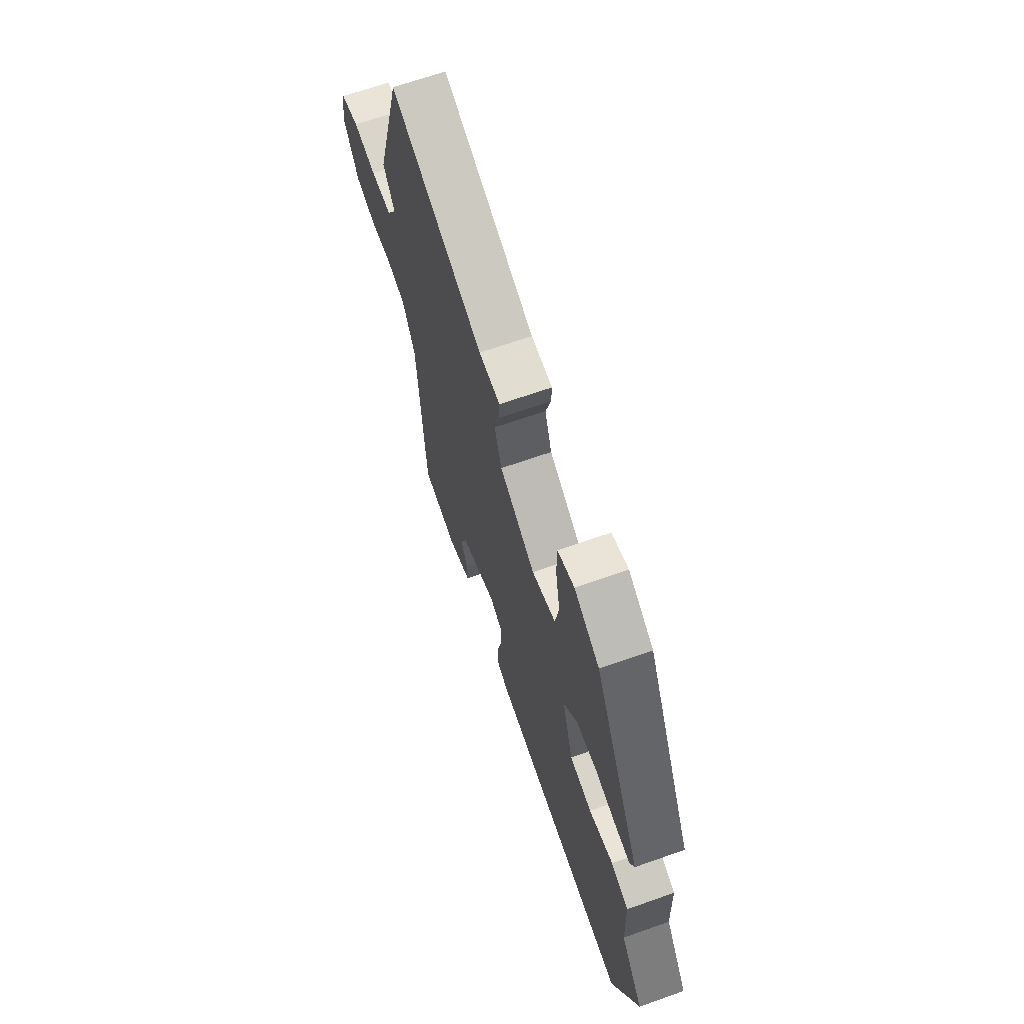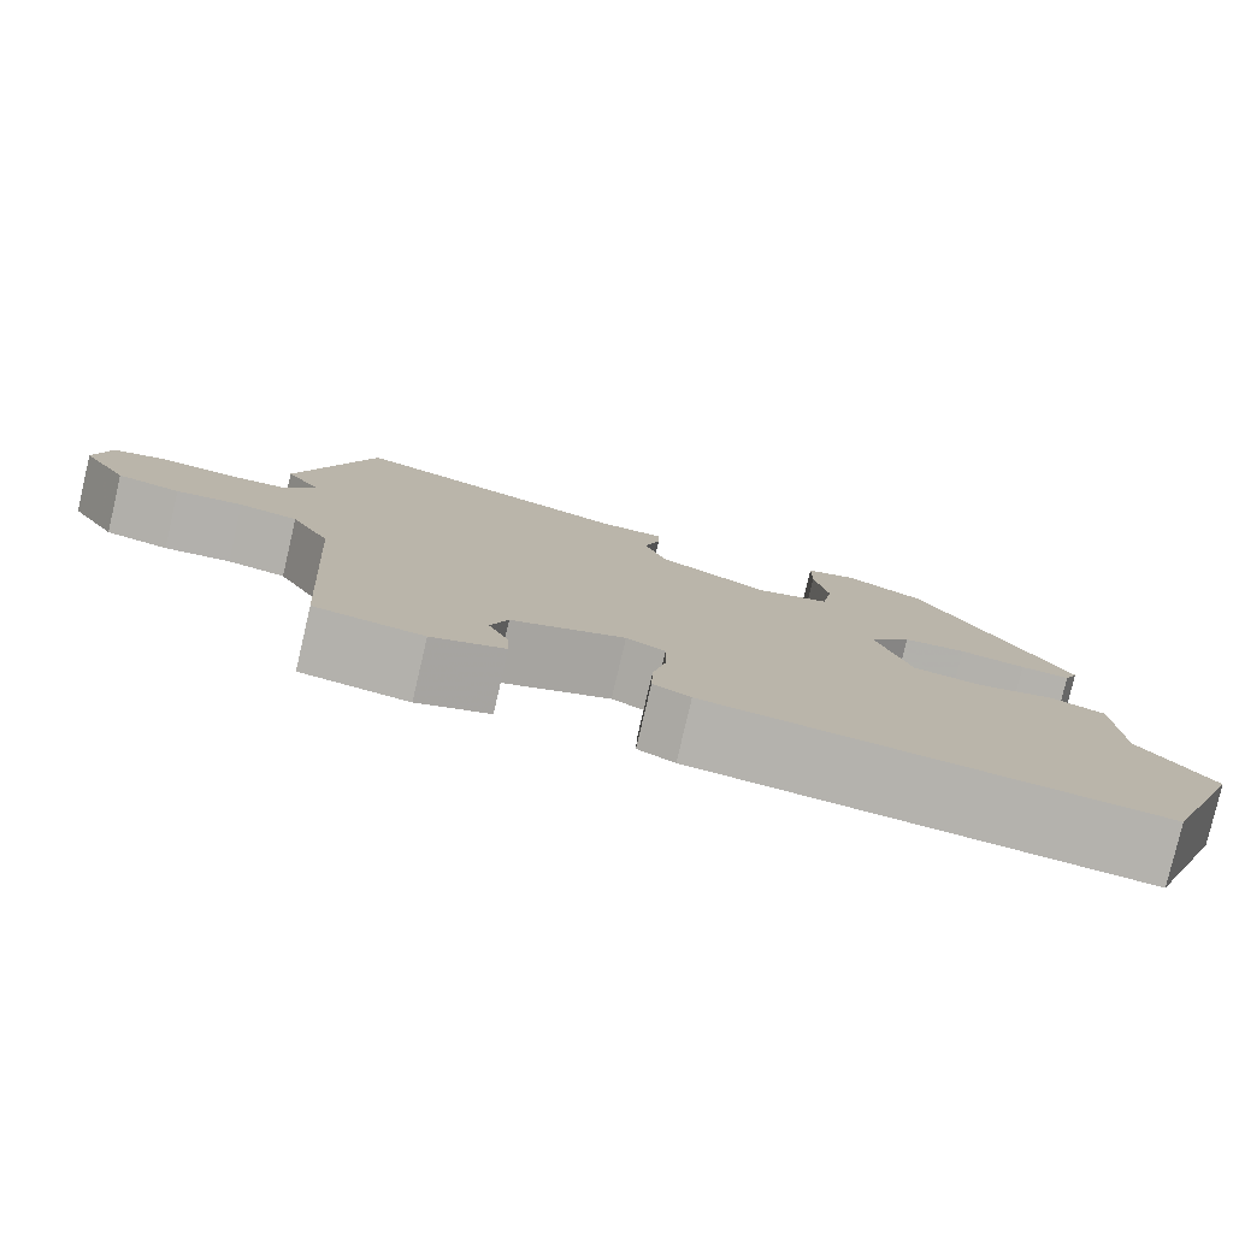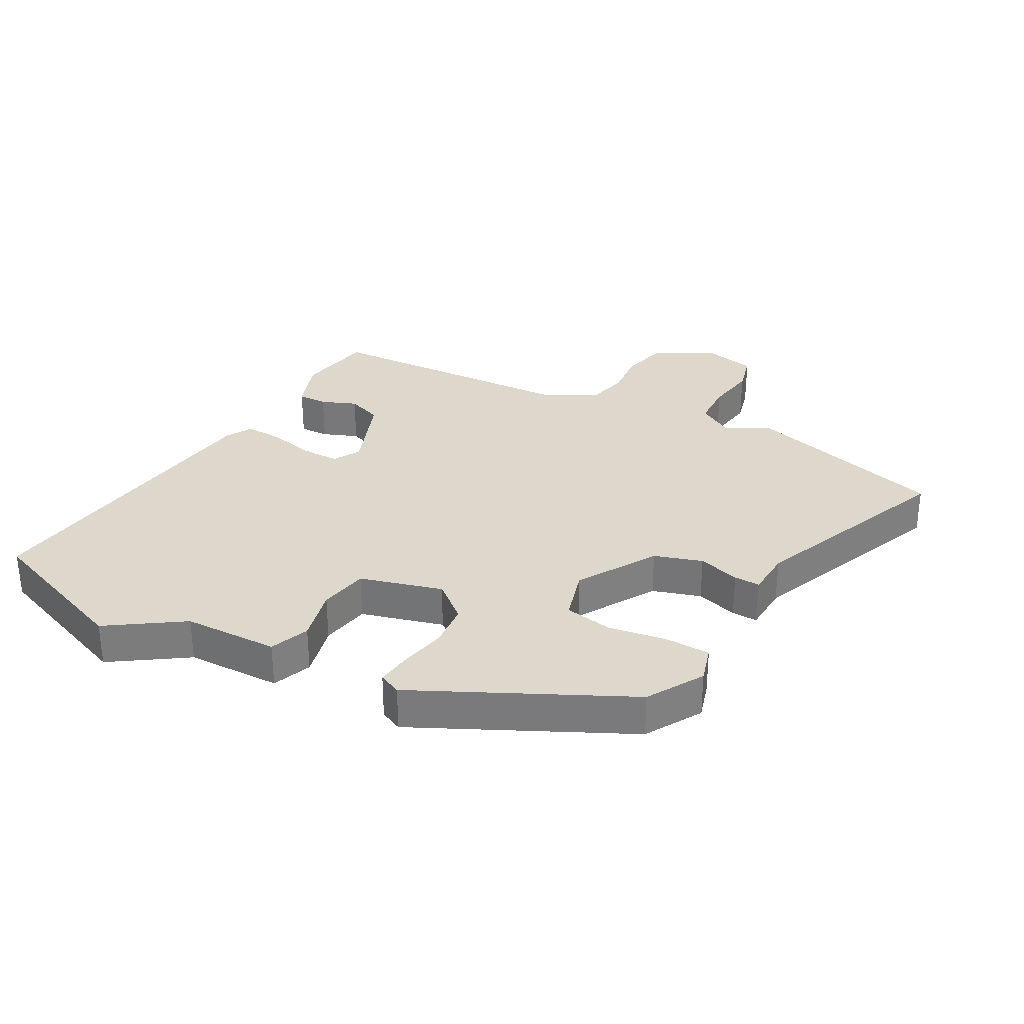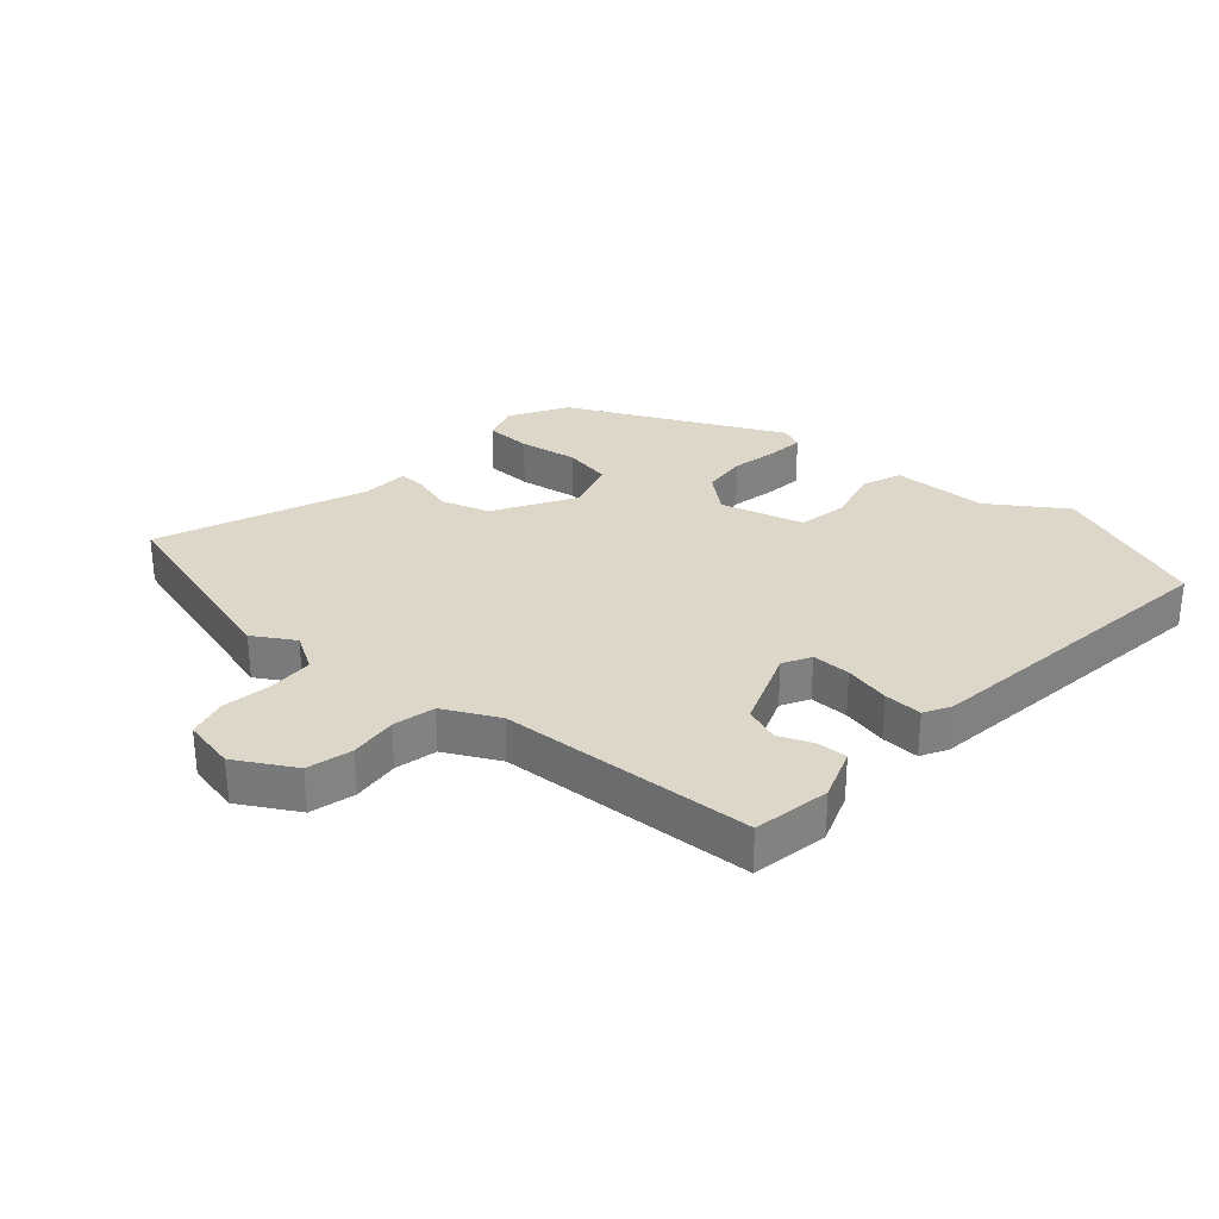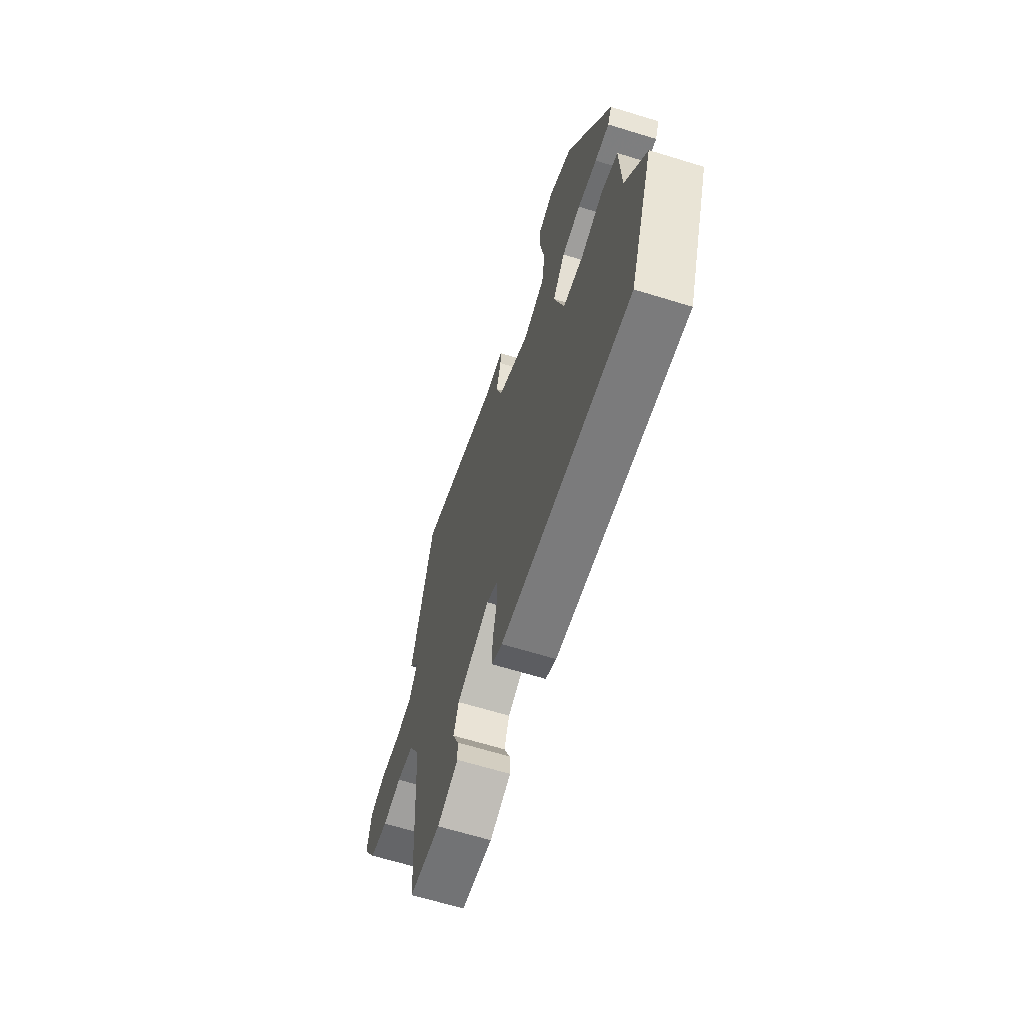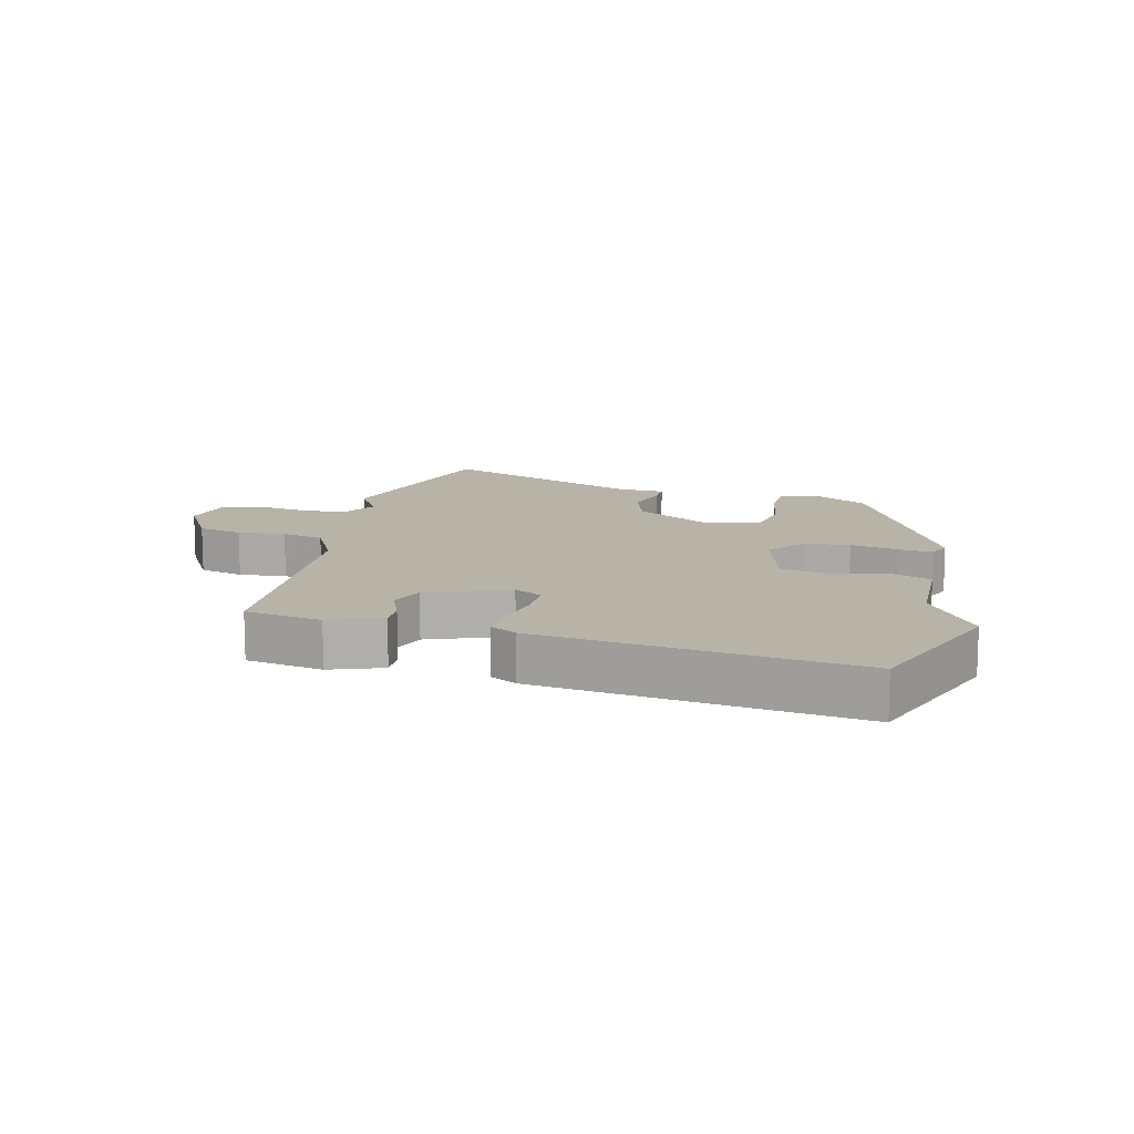
<metadata>
{"format":"obj","ext":"obj","renderer":"f3d","projection":"perspective","resolution":1024,"background":"white","views":[{"elev":67.0,"azim":-109.5,"up":"+Z"},{"elev":-79.7,"azim":166.9,"up":"+Z"},{"elev":31.5,"azim":-60.8,"up":"+Y"},{"elev":30.3,"azim":131.7,"up":"+Y"},{"elev":-65.4,"azim":-107.2,"up":"+Z"},{"elev":12.6,"azim":-165.9,"up":"+Y"}]}
</metadata>
<code>
v -0.467 0.07 -0.588
v -0.56 0.07 -0.34
v -0.479 0.07 -0.222
v -0.474 0.07 -0.07
v -0.411 0.07 -0.046
v -0.324 0.07 -0.068
v -0.245 0.07 -0.054
v -0.207 0.07 0.078
v -0.255 0.07 0.137
v -0.327 0.07 0.144
v -0.402 0.07 0.129
v -0.458 0.07 0.123
v -0.474 0.07 0.159
v -0.307 0.07 0.494
v -0.217 0.07 0.546
v -0.158 0.07 0.528
v -0.157 0.07 0.455
v -0.173 0.07 0.362
v -0.16 0.07 0.285
v -0.076 0.07 0.26
v 0.05 0.07 0.334
v 0.075 0.07 0.411
v 0.056 0.07 0.478
v 0.055 0.07 0.52
v 0.13 0.07 0.523
v 0.458 0.07 0.653
v 0.547 0.07 0.327
v 0.507 0.07 0.262
v 0.541 0.07 0.203
v 0.613 0.07 0.2
v 0.693 0.07 0.212
v 0.756 0.07 0.195
v 0.773 0.07 0.11
v 0.719 0.07 0.017
v 0.647 0.07 -0.001
v 0.571 0.07 0.007
v 0.504 0.07 -0.008
v 0.459 0.07 -0.095
v 0.434 0.07 -0.502
v 0.311 0.07 -0.523
v 0.228 0.07 -0.492
v 0.23 0.07 -0.445
v 0.253 0.07 -0.389
v 0.233 0.07 -0.333
v 0.104 0.07 -0.283
v 0.06 0.07 -0.307
v 0.06 0.07 -0.369
v 0.076 0.07 -0.442
v 0.078 0.07 -0.503
v 0.036 0.07 -0.526
v -0.467 0 -0.588
v -0.56 0 -0.34
v -0.479 0 -0.222
v -0.474 0 -0.07
v -0.411 0 -0.046
v -0.324 0 -0.068
v -0.245 0 -0.054
v -0.207 0 0.078
v -0.255 0 0.137
v -0.327 0 0.144
v -0.402 0 0.129
v -0.458 0 0.123
v -0.474 0 0.159
v -0.307 0 0.494
v -0.217 0 0.546
v -0.158 0 0.528
v -0.157 0 0.455
v -0.173 0 0.362
v -0.16 0 0.285
v -0.076 0 0.26
v 0.05 0 0.334
v 0.075 0 0.411
v 0.056 0 0.478
v 0.055 0 0.52
v 0.13 0 0.523
v 0.458 0 0.653
v 0.547 0 0.327
v 0.507 0 0.262
v 0.541 0 0.203
v 0.613 0 0.2
v 0.693 0 0.212
v 0.756 0 0.195
v 0.773 0 0.11
v 0.719 0 0.017
v 0.647 0 -0.001
v 0.571 0 0.007
v 0.504 0 -0.008
v 0.459 0 -0.095
v 0.434 0 -0.502
v 0.311 0 -0.523
v 0.228 0 -0.492
v 0.23 0 -0.445
v 0.253 0 -0.389
v 0.233 0 -0.333
v 0.104 0 -0.283
v 0.06 0 -0.307
v 0.06 0 -0.369
v 0.076 0 -0.442
v 0.078 0 -0.503
v 0.036 0 -0.526
f 1 2 3
f 50 1 3
f 49 50 3
f 48 49 3
f 47 48 3
f 4 5 6
f 3 4 6
f 47 3 6
f 46 47 6
f 45 46 6 7
f 44 45 7 8
f 41 42 43
f 40 41 43
f 39 40 43
f 38 39 43
f 37 38 43 44
f 34 35 36
f 33 34 36
f 32 33 36
f 31 32 36
f 30 31 36
f 29 30 36 37
f 44 8 9
f 37 44 9
f 29 37 9
f 28 29 9
f 25 26 27 28
f 24 25 28
f 23 24 28
f 22 23 28
f 16 17 18
f 15 16 18
f 14 15 18
f 13 14 18
f 12 13 18
f 11 12 18
f 10 11 18
f 10 18 19
f 9 10 19 20
f 21 22 28
f 9 20 21 28
f 53 52 51
f 53 51 100
f 53 100 99
f 53 99 98
f 53 98 97
f 56 55 54
f 56 54 53
f 56 53 97
f 56 97 96
f 57 56 96 95
f 58 57 95 94
f 93 92 91
f 93 91 90
f 93 90 89
f 93 89 88
f 94 93 88 87
f 86 85 84
f 86 84 83
f 86 83 82
f 86 82 81
f 86 81 80
f 87 86 80 79
f 59 58 94
f 59 94 87
f 59 87 79
f 59 79 78
f 78 77 76 75
f 78 75 74
f 78 74 73
f 78 73 72
f 68 67 66
f 68 66 65
f 68 65 64
f 68 64 63
f 68 63 62
f 68 62 61
f 68 61 60
f 69 68 60
f 70 69 60 59
f 78 72 71
f 78 71 70 59
f 1 51 52 2
f 2 52 53 3
f 3 53 54 4
f 4 54 55 5
f 5 55 56 6
f 6 56 57 7
f 7 57 58 8
f 8 58 59 9
f 9 59 60 10
f 10 60 61 11
f 11 61 62 12
f 12 62 63 13
f 13 63 64 14
f 14 64 65 15
f 15 65 66 16
f 16 66 67 17
f 17 67 68 18
f 18 68 69 19
f 19 69 70 20
f 20 70 71 21
f 21 71 72 22
f 22 72 73 23
f 23 73 74 24
f 24 74 75 25
f 25 75 76 26
f 26 76 77 27
f 27 77 78 28
f 28 78 79 29
f 29 79 80 30
f 30 80 81 31
f 31 81 82 32
f 32 82 83 33
f 33 83 84 34
f 34 84 85 35
f 35 85 86 36
f 36 86 87 37
f 37 87 88 38
f 38 88 89 39
f 39 89 90 40
f 40 90 91 41
f 41 91 92 42
f 42 92 93 43
f 43 93 94 44
f 44 94 95 45
f 45 95 96 46
f 46 96 97 47
f 47 97 98 48
f 48 98 99 49
f 49 99 100 50
f 50 100 51 1

</code>
